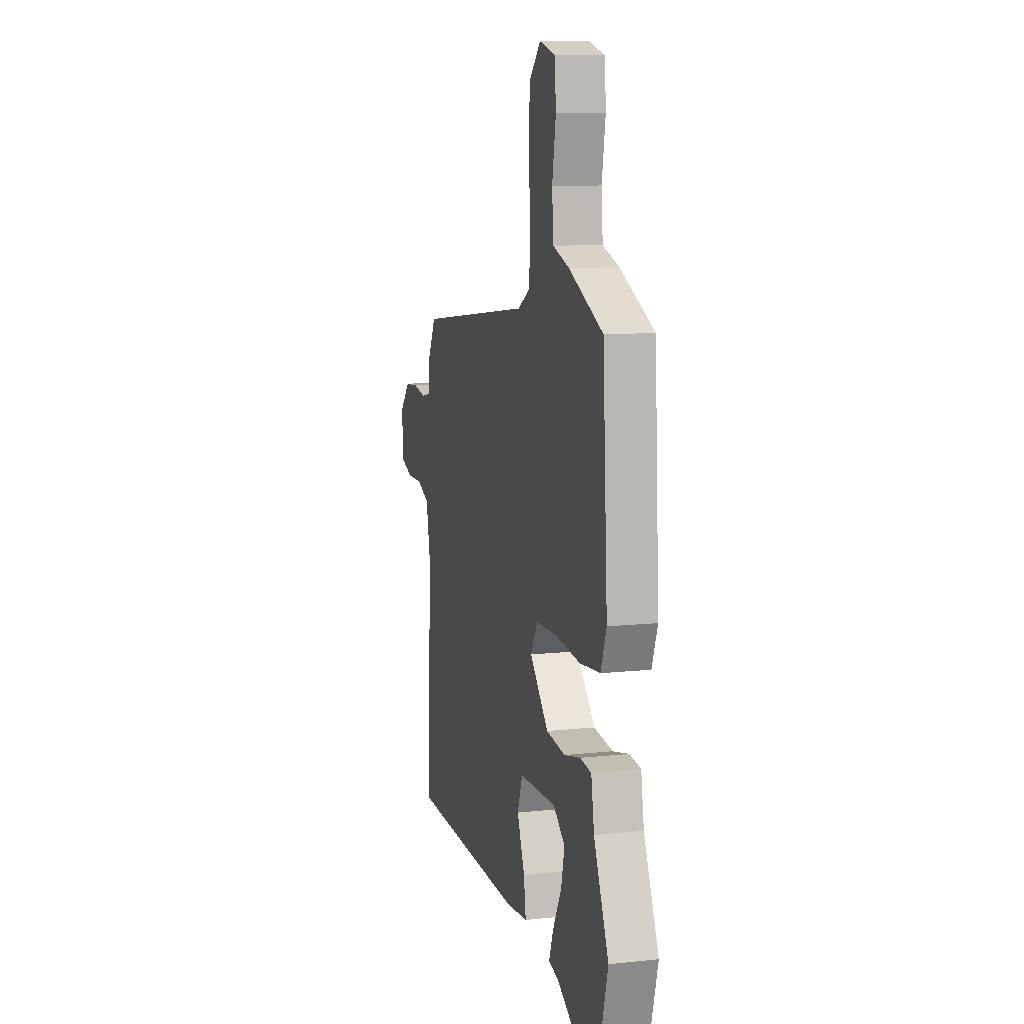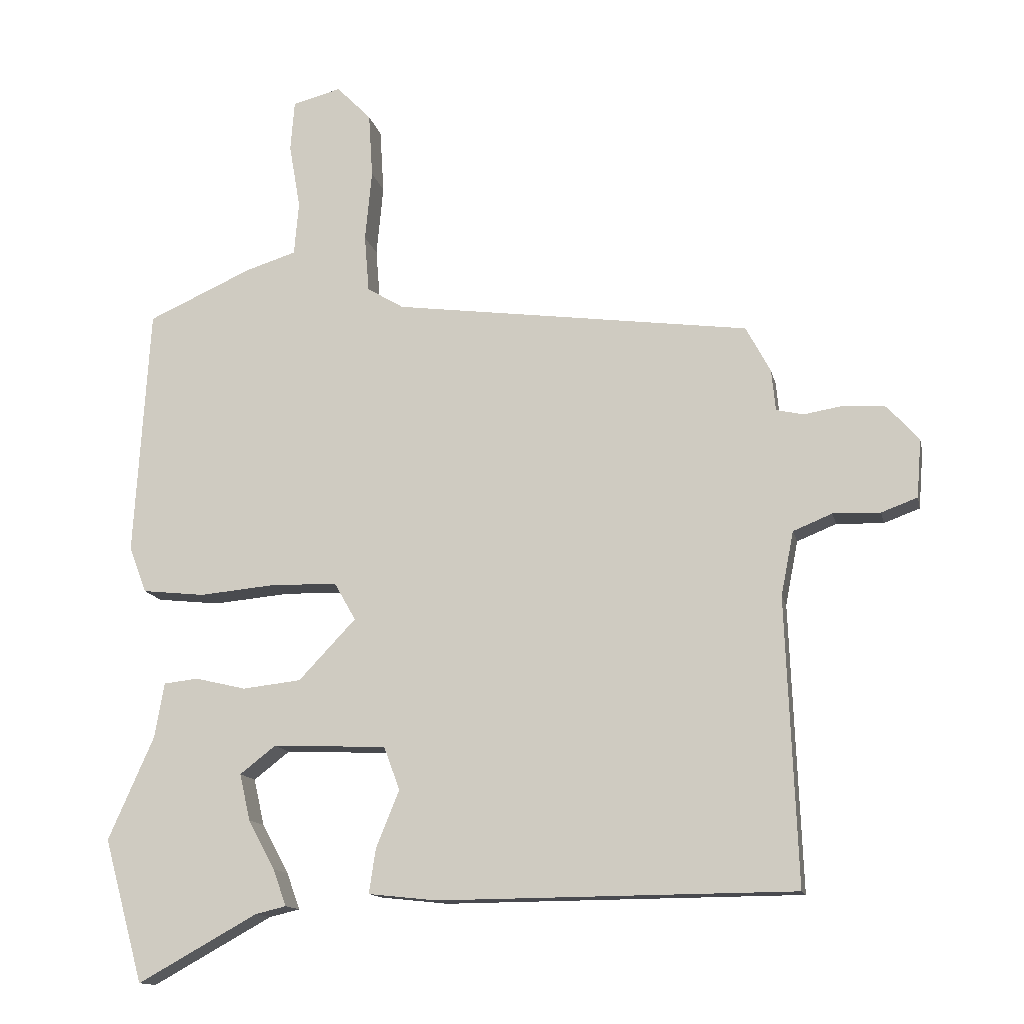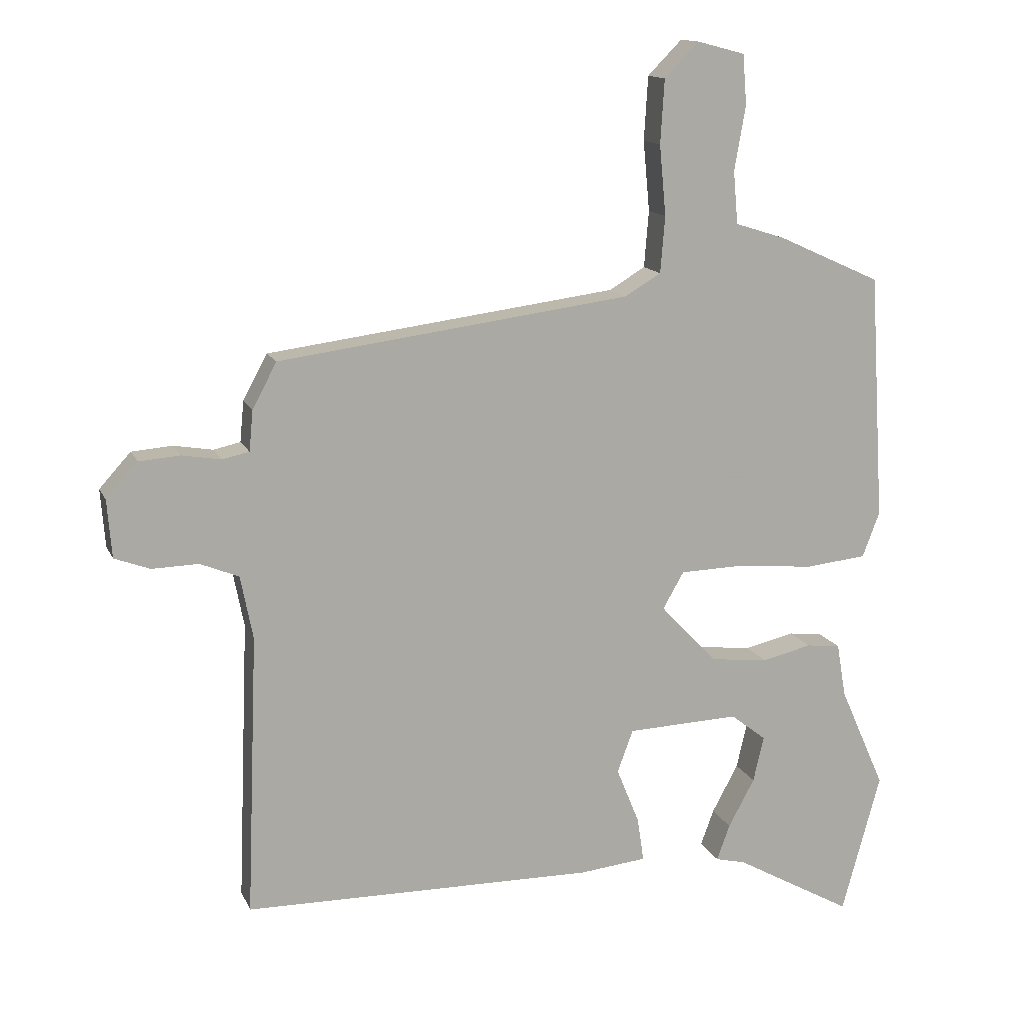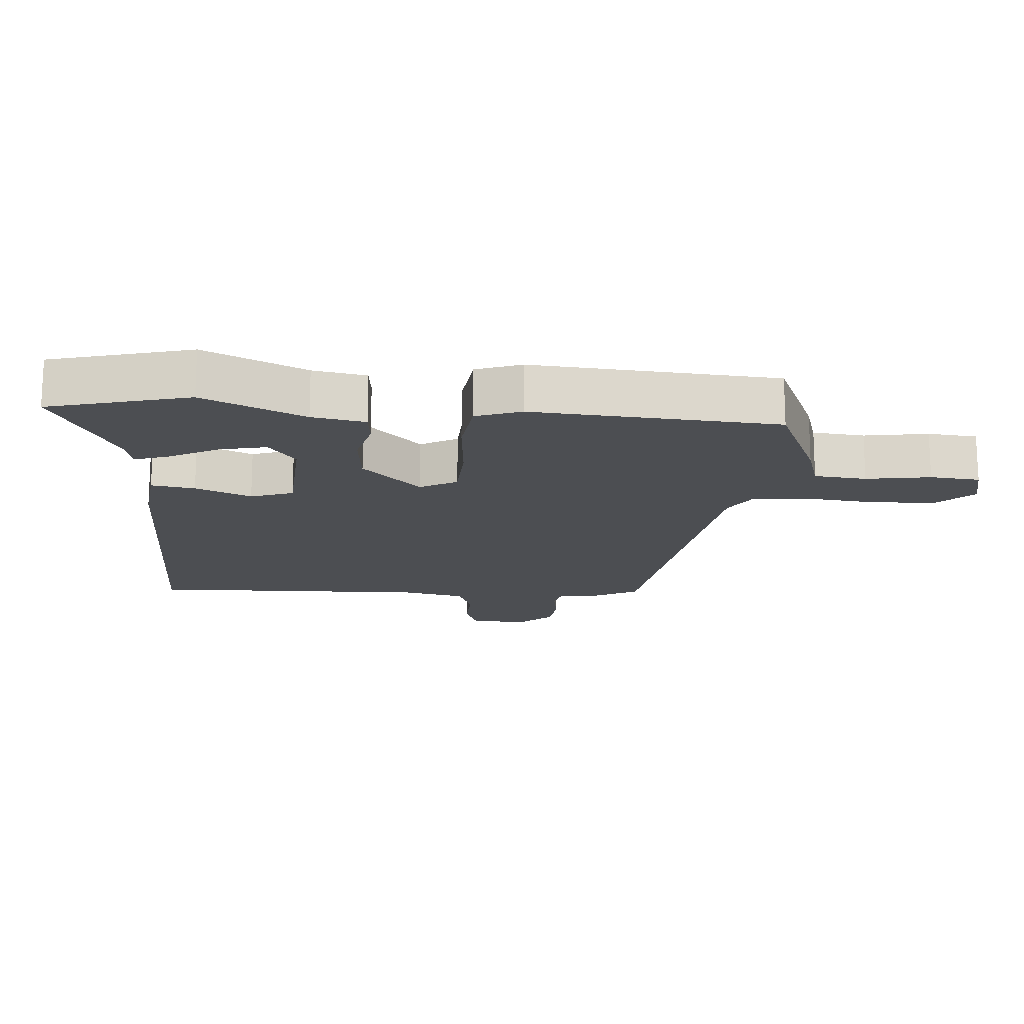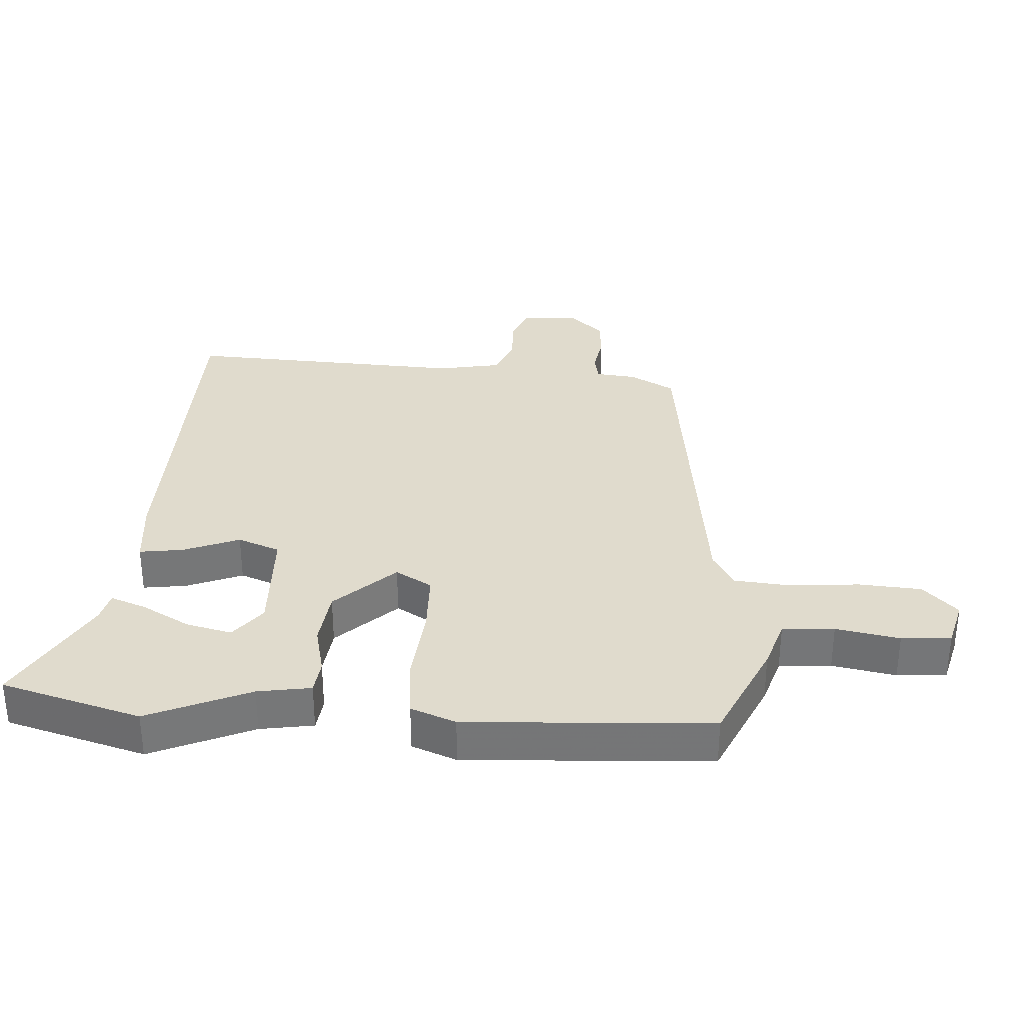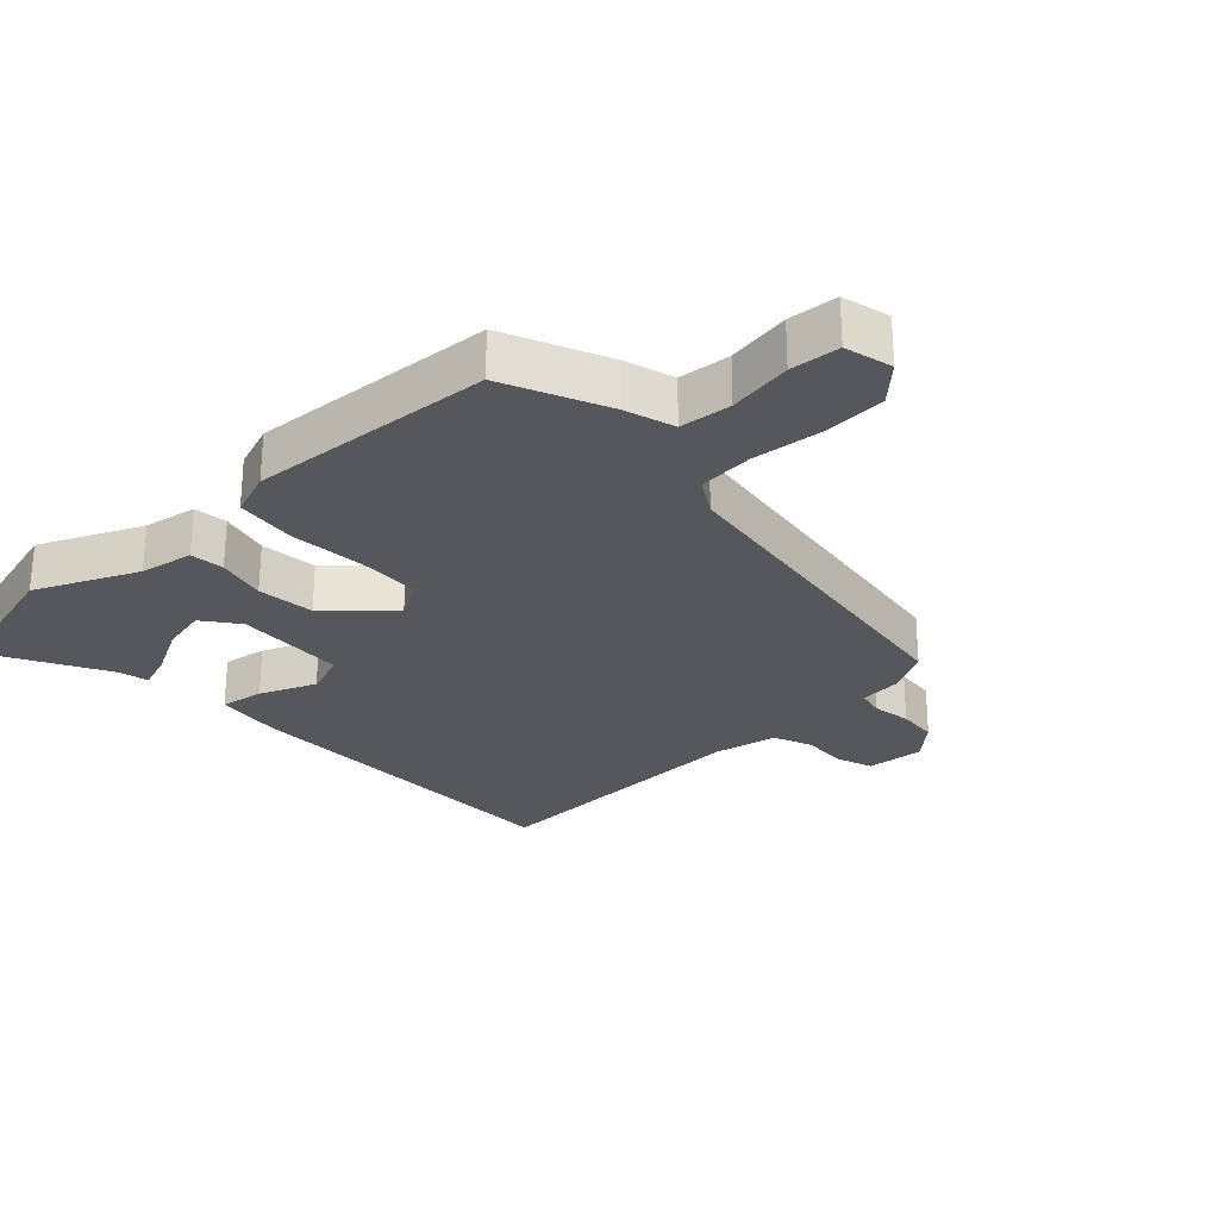
<metadata>
{"format":"obj","ext":"obj","renderer":"f3d","projection":"perspective","resolution":1024,"background":"white","views":[{"elev":10.8,"azim":-105.0,"up":"+Z"},{"elev":-13.4,"azim":11.9,"up":"+Z"},{"elev":13.7,"azim":162.7,"up":"+Z"},{"elev":-16.7,"azim":-95.1,"up":"+Y"},{"elev":33.3,"azim":-86.0,"up":"+Y"},{"elev":-27.2,"azim":-47.3,"up":"+Y"}]}
</metadata>
<code>
v -0.495 0.07 0.465
v -0.338 0.07 0.536
v -0.262 0.07 0.56
v -0.255 0.07 0.64
v -0.272 0.07 0.738
v -0.266 0.07 0.814
v -0.193 0.07 0.833
v -0.141 0.07 0.78
v -0.135 0.07 0.683
v -0.145 0.07 0.576
v -0.138 0.07 0.49
v -0.083 0.07 0.457
v 0.454 0.07 0.386
v 0.491 0.07 0.317
v 0.497 0.07 0.255
v 0.538 0.07 0.246
v 0.598 0.07 0.256
v 0.66 0.07 0.251
v 0.708 0.07 0.198
v 0.701 0.07 0.11
v 0.647 0.07 0.09
v 0.576 0.07 0.092
v 0.517 0.07 0.068
v 0.498 0.07 -0.029
v 0.515 0.07 -0.459
v -0.021 0.07 -0.464
v -0.124 0.07 -0.453
v -0.114 0.07 -0.386
v -0.079 0.07 -0.3
v -0.103 0.07 -0.235
v -0.274 0.07 -0.228
v -0.328 0.07 -0.27
v -0.312 0.07 -0.34
v -0.272 0.07 -0.414
v -0.252 0.07 -0.469
v -0.298 0.07 -0.48
v -0.478 0.07 -0.58
v -0.537 0.07 -0.365
v -0.468 0.07 -0.209
v -0.454 0.07 -0.127
v -0.402 0.07 -0.121
v -0.326 0.07 -0.139
v -0.238 0.07 -0.129
v -0.152 0.07 -0.038
v -0.184 0.07 0.018
v -0.281 0.07 0.021
v -0.398 0.07 0.01
v -0.492 0.07 0.02
v -0.518 0.07 0.089
v -0.495 0 0.465
v -0.338 0 0.536
v -0.262 0 0.56
v -0.255 0 0.64
v -0.272 0 0.738
v -0.266 0 0.814
v -0.193 0 0.833
v -0.141 0 0.78
v -0.135 0 0.683
v -0.145 0 0.576
v -0.138 0 0.49
v -0.083 0 0.457
v 0.454 0 0.386
v 0.491 0 0.317
v 0.497 0 0.255
v 0.538 0 0.246
v 0.598 0 0.256
v 0.66 0 0.251
v 0.708 0 0.198
v 0.701 0 0.11
v 0.647 0 0.09
v 0.576 0 0.092
v 0.517 0 0.068
v 0.498 0 -0.029
v 0.515 0 -0.459
v -0.021 0 -0.464
v -0.124 0 -0.453
v -0.114 0 -0.386
v -0.079 0 -0.3
v -0.103 0 -0.235
v -0.274 0 -0.228
v -0.328 0 -0.27
v -0.312 0 -0.34
v -0.272 0 -0.414
v -0.252 0 -0.469
v -0.298 0 -0.48
v -0.478 0 -0.58
v -0.537 0 -0.365
v -0.468 0 -0.209
v -0.454 0 -0.127
v -0.402 0 -0.121
v -0.326 0 -0.139
v -0.238 0 -0.129
v -0.152 0 -0.038
v -0.184 0 0.018
v -0.281 0 0.021
v -0.398 0 0.01
v -0.492 0 0.02
v -0.518 0 0.089
f 46 47 48 49
f 45 46 49 1
f 39 40 41 42
f 39 42 43
f 36 37 38 39
f 33 34 35 36
f 32 33 36 39
f 31 32 39 43
f 26 27 28 29
f 24 25 26 29
f 23 24 29 30
f 19 20 21 22
f 19 22 23
f 16 17 18 19
f 15 16 19 23
f 12 13 14 15
f 12 15 23 30
f 7 8 9 10
f 7 10 11
f 4 5 6 7
f 3 4 7 11
f 45 1 2 3
f 44 45 3 11
f 31 43 44
f 30 31 44
f 11 12 30 44
f 98 97 96 95
f 50 98 95 94
f 91 90 89 88
f 92 91 88
f 88 87 86 85
f 85 84 83 82
f 88 85 82 81
f 92 88 81 80
f 78 77 76 75
f 78 75 74 73
f 79 78 73 72
f 71 70 69 68
f 72 71 68
f 68 67 66 65
f 72 68 65 64
f 64 63 62 61
f 79 72 64 61
f 59 58 57 56
f 60 59 56
f 56 55 54 53
f 60 56 53 52
f 52 51 50 94
f 60 52 94 93
f 93 92 80
f 93 80 79
f 93 79 61 60
f 1 50 51 2
f 2 51 52 3
f 3 52 53 4
f 4 53 54 5
f 5 54 55 6
f 6 55 56 7
f 7 56 57 8
f 8 57 58 9
f 9 58 59 10
f 10 59 60 11
f 11 60 61 12
f 12 61 62 13
f 13 62 63 14
f 14 63 64 15
f 15 64 65 16
f 16 65 66 17
f 17 66 67 18
f 18 67 68 19
f 19 68 69 20
f 20 69 70 21
f 21 70 71 22
f 22 71 72 23
f 23 72 73 24
f 24 73 74 25
f 25 74 75 26
f 26 75 76 27
f 27 76 77 28
f 28 77 78 29
f 29 78 79 30
f 30 79 80 31
f 31 80 81 32
f 32 81 82 33
f 33 82 83 34
f 34 83 84 35
f 35 84 85 36
f 36 85 86 37
f 37 86 87 38
f 38 87 88 39
f 39 88 89 40
f 40 89 90 41
f 41 90 91 42
f 42 91 92 43
f 43 92 93 44
f 44 93 94 45
f 45 94 95 46
f 46 95 96 47
f 47 96 97 48
f 48 97 98 49
f 49 98 50 1

</code>
